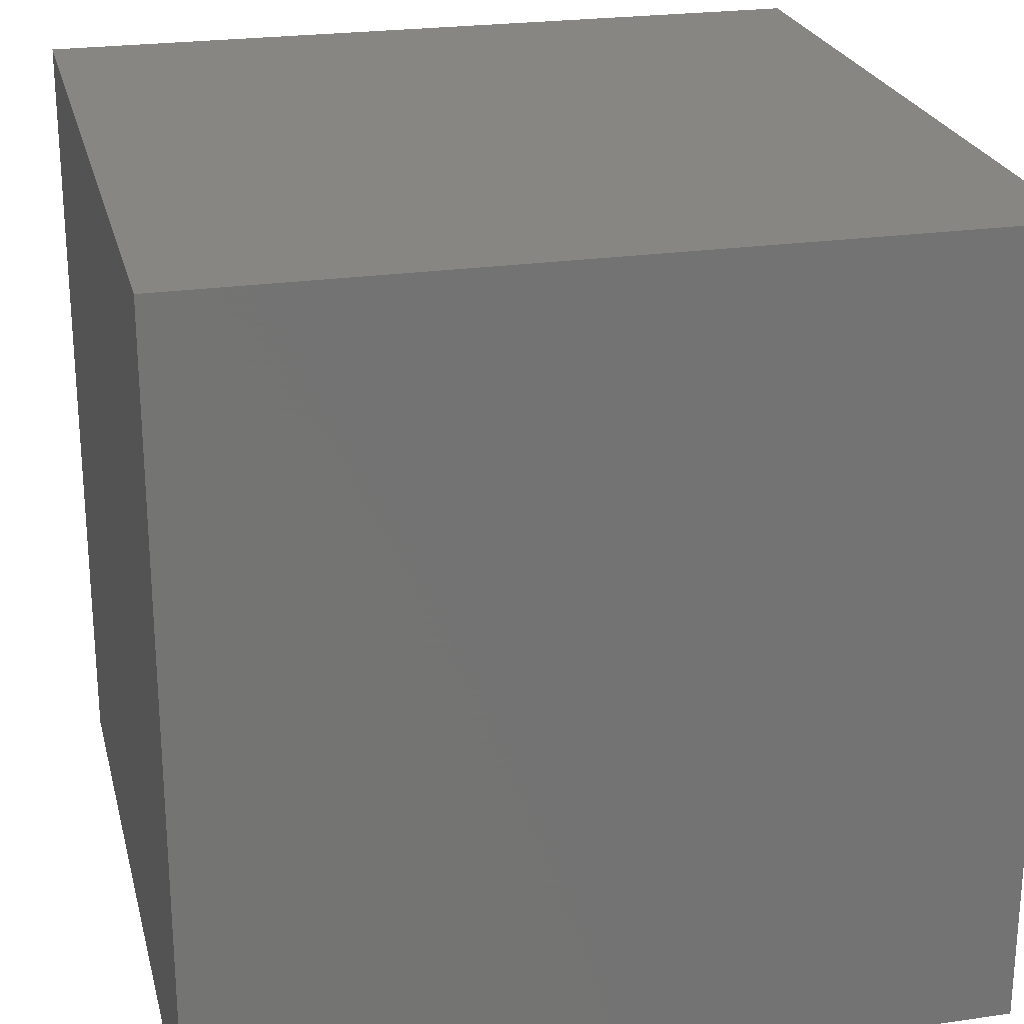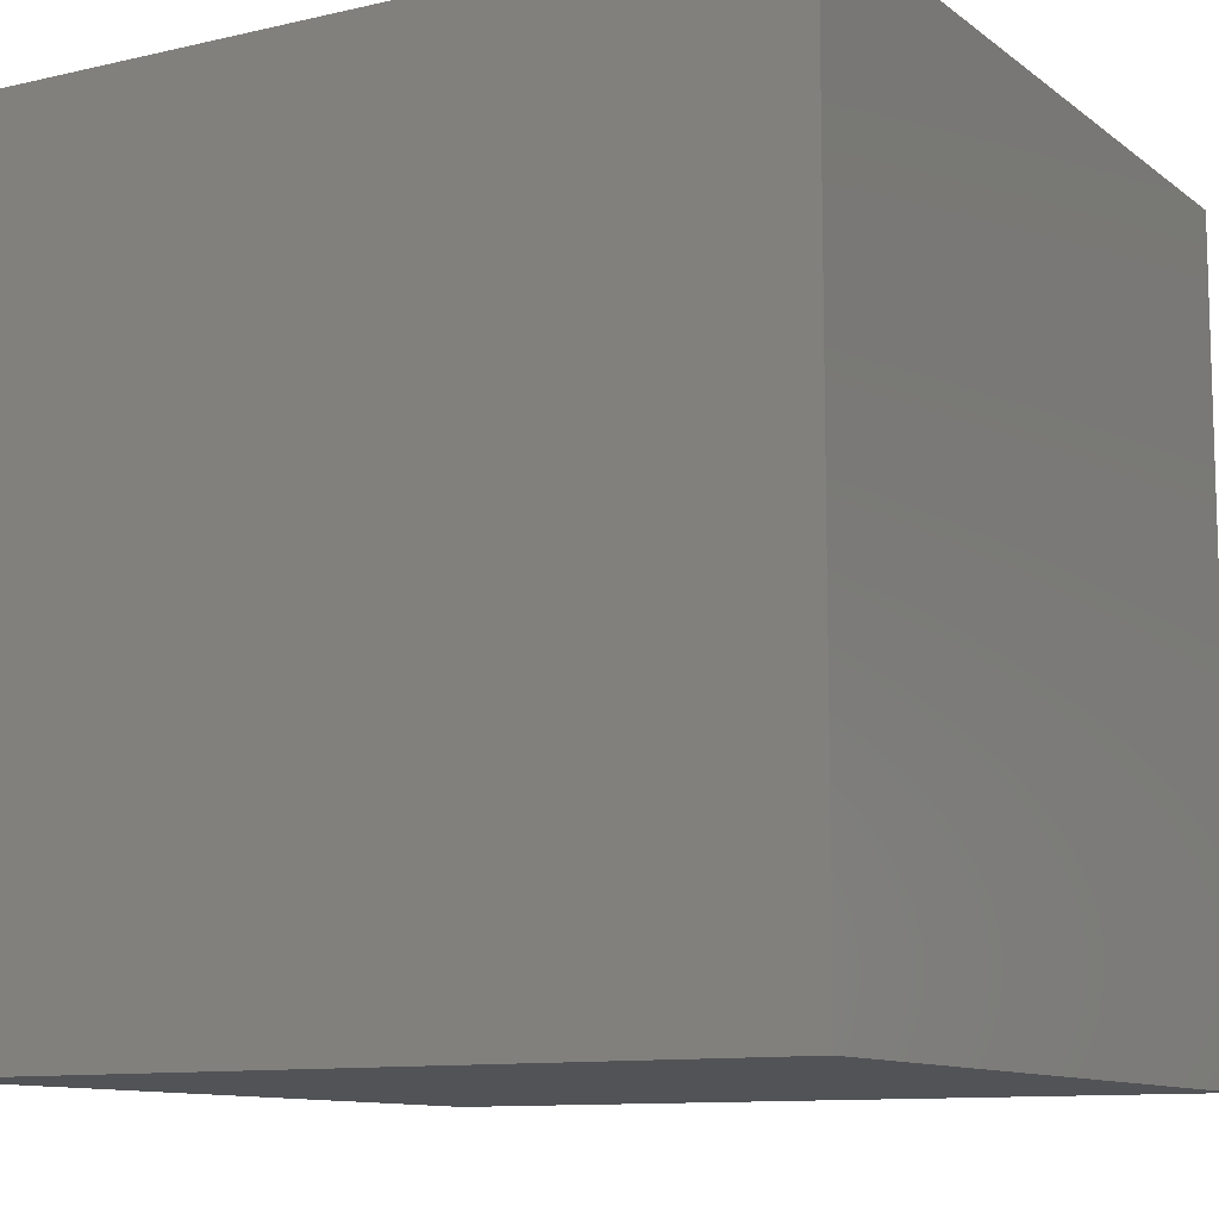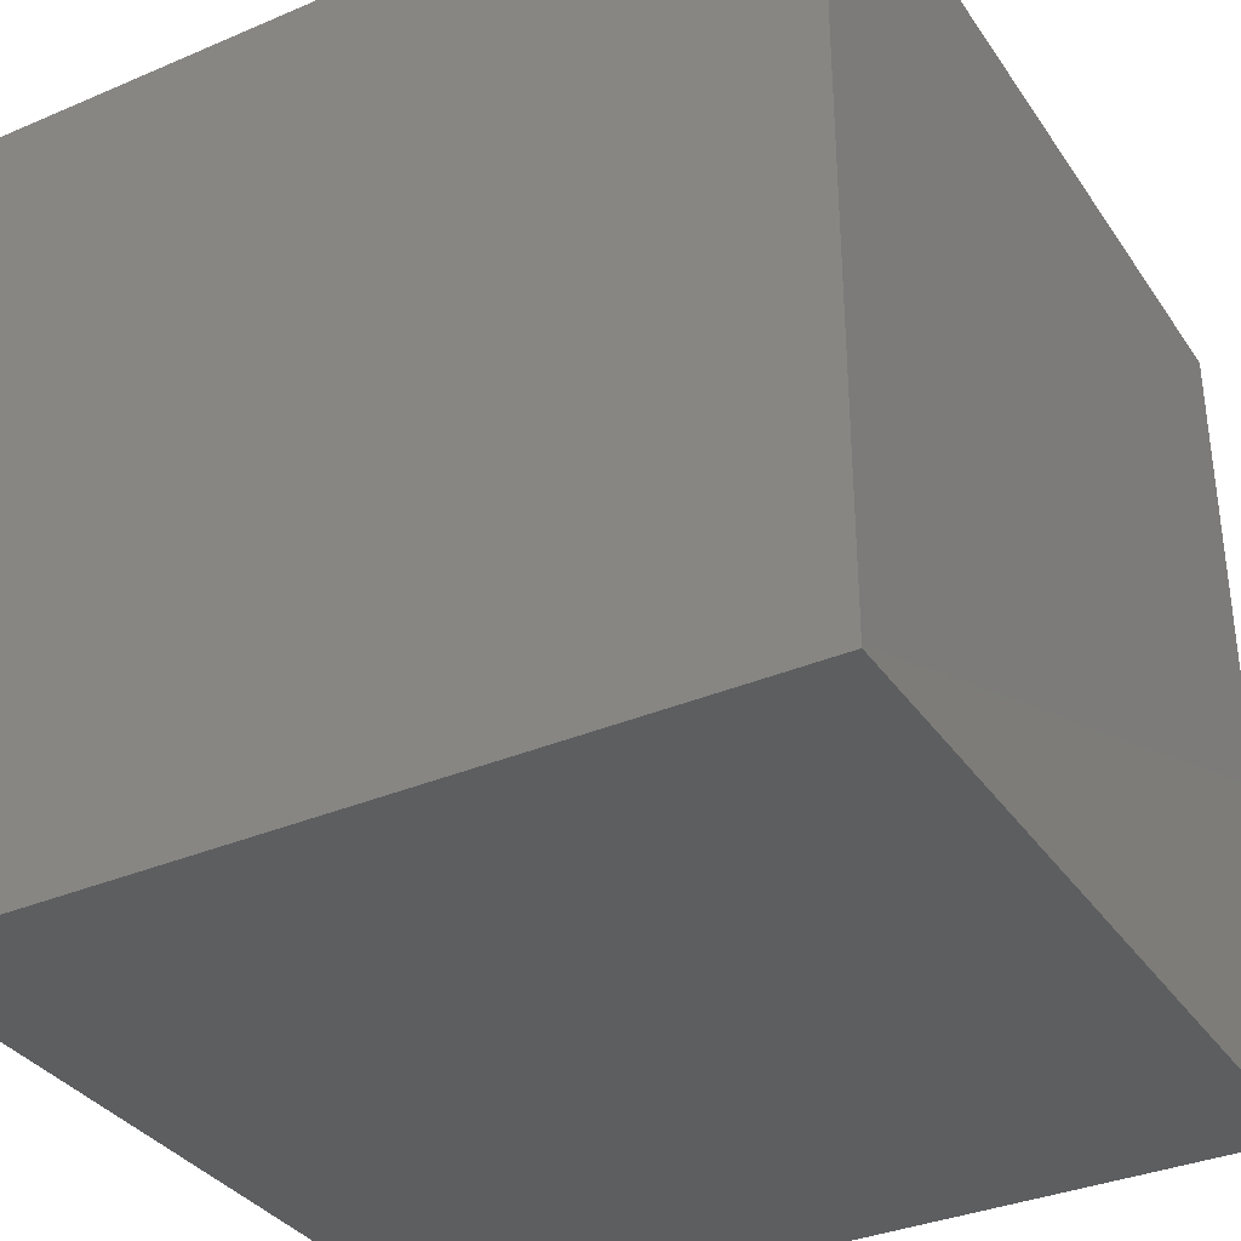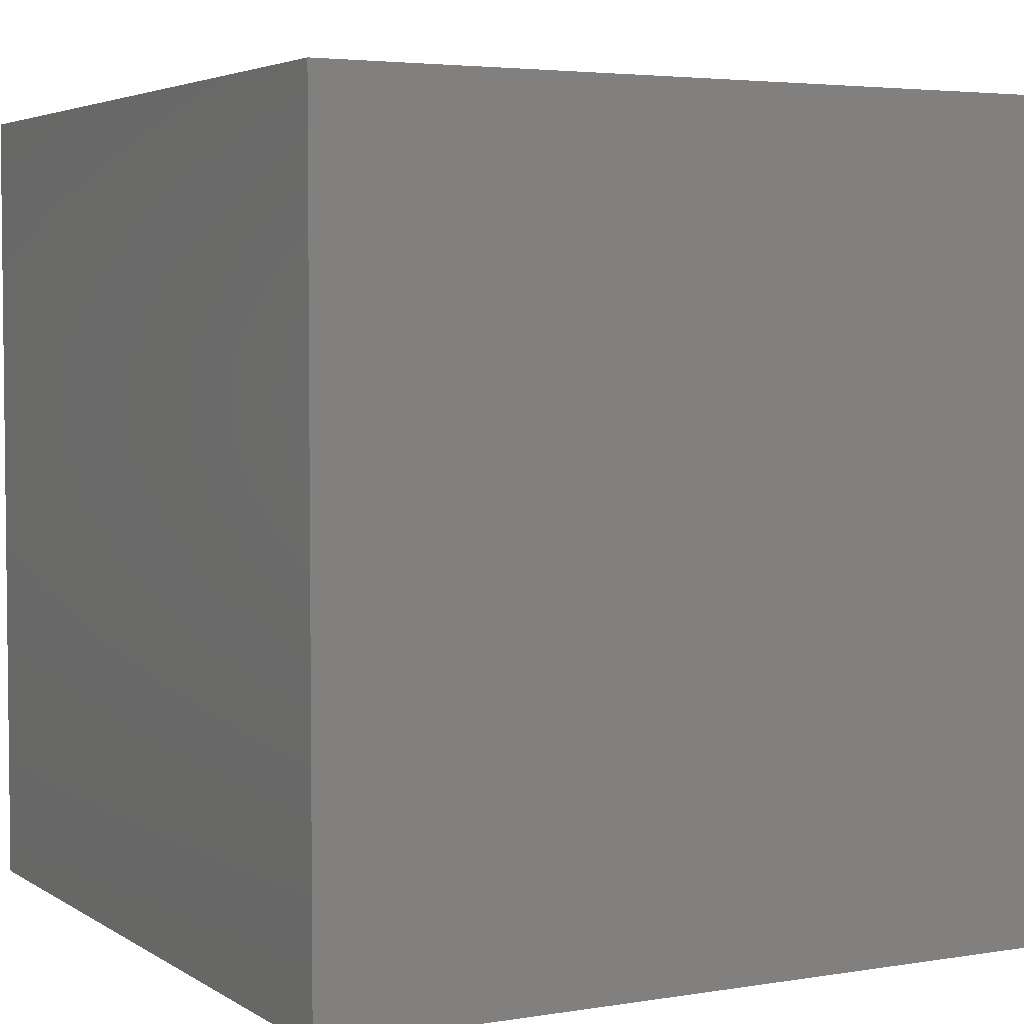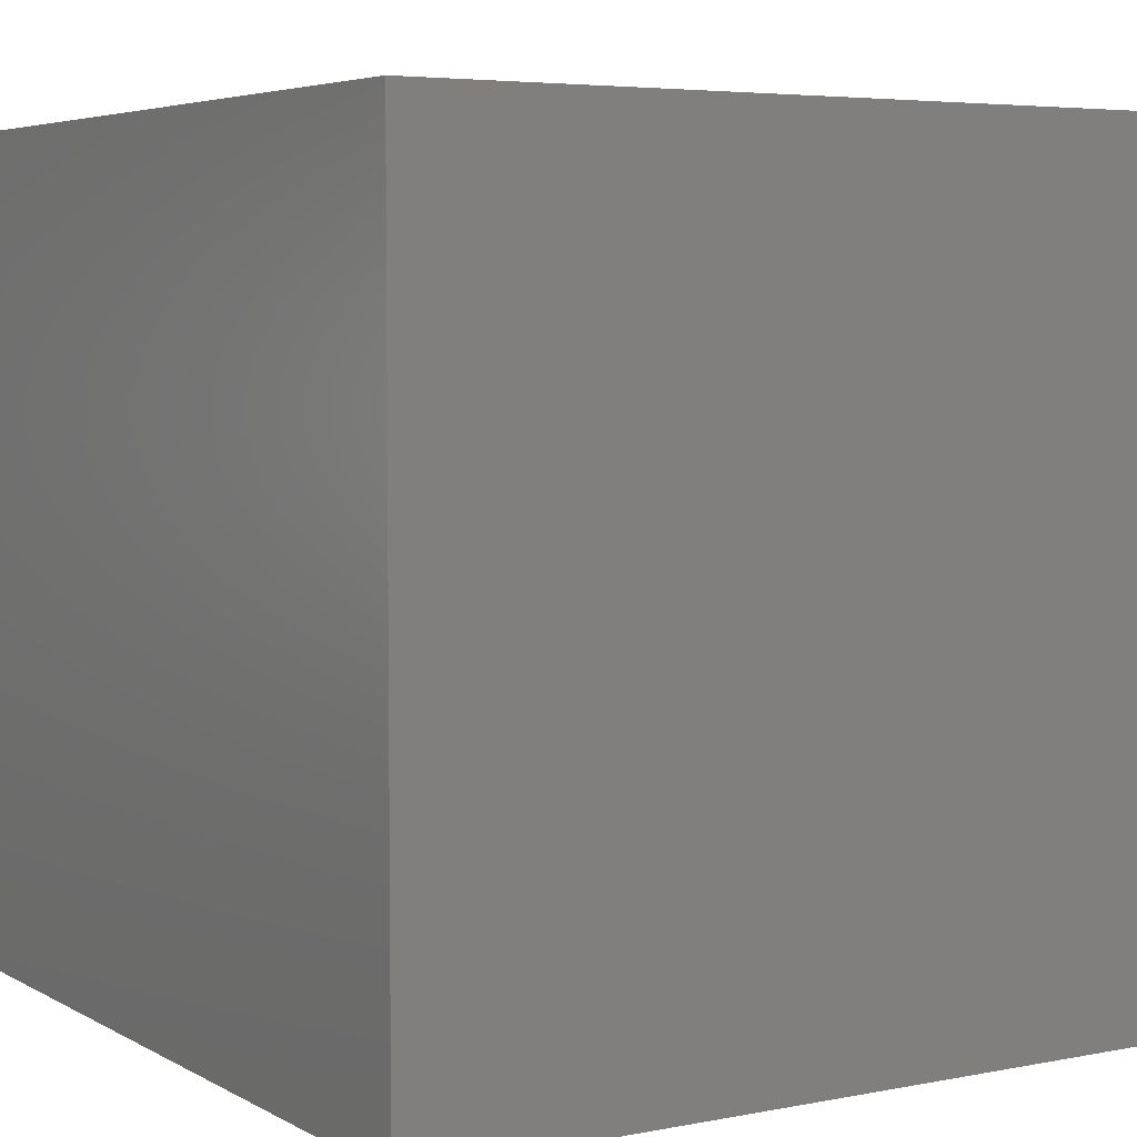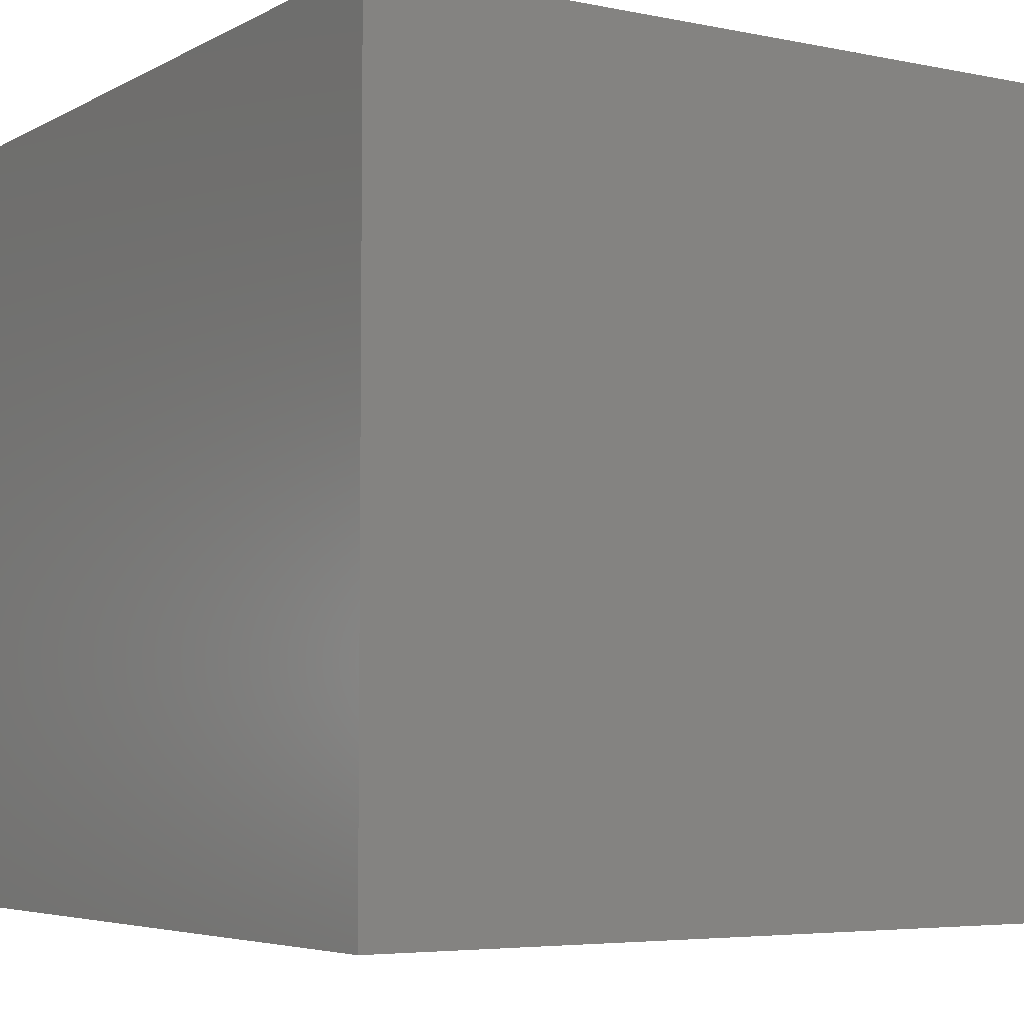
<metadata>
{"format":"stl","ext":"stl","renderer":"f3d","projection":"perspective","resolution":1024,"background":"white","views":[{"elev":23.9,"azim":-13.5,"up":"+Z"},{"elev":-10.7,"azim":-150.0,"up":"+Y"},{"elev":-34.8,"azim":119.6,"up":"+Y"},{"elev":4.0,"azim":61.7,"up":"+Z"},{"elev":5.0,"azim":58.3,"up":"+Y"},{"elev":-5.1,"azim":-32.6,"up":"+Y"}]}
</metadata>
<code>
# stl→obj: 8 verts, 12 faces
v -7 1 2
v -8 1 2
v -7 0 2
v -8 0 2
v -7 0 1
v -8 0 1
v -7 1 1
v -8 1 1
f 1 2 3
f 3 2 4
f 5 6 7
f 7 6 8
f 4 6 3
f 3 6 5
f 2 8 4
f 4 8 6
f 1 7 2
f 2 7 8
f 3 5 1
f 1 5 7

</code>
